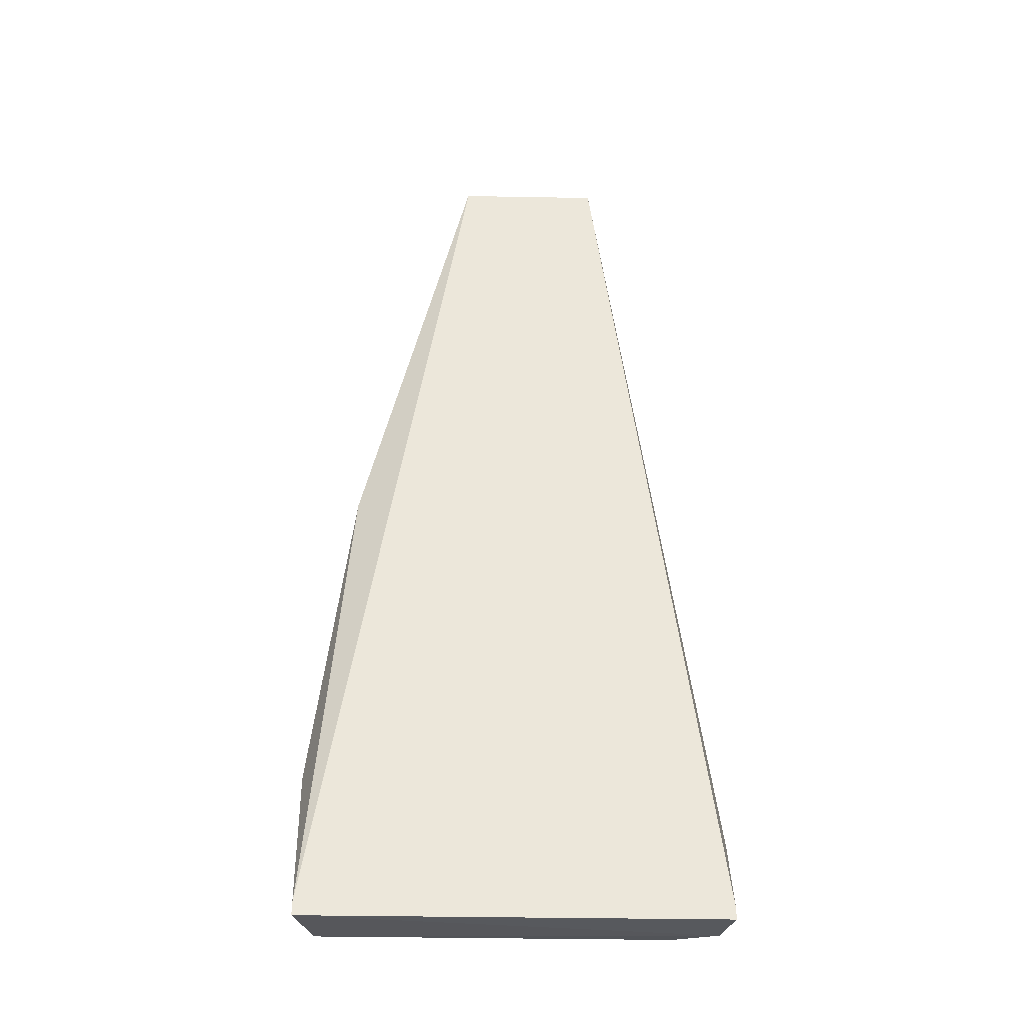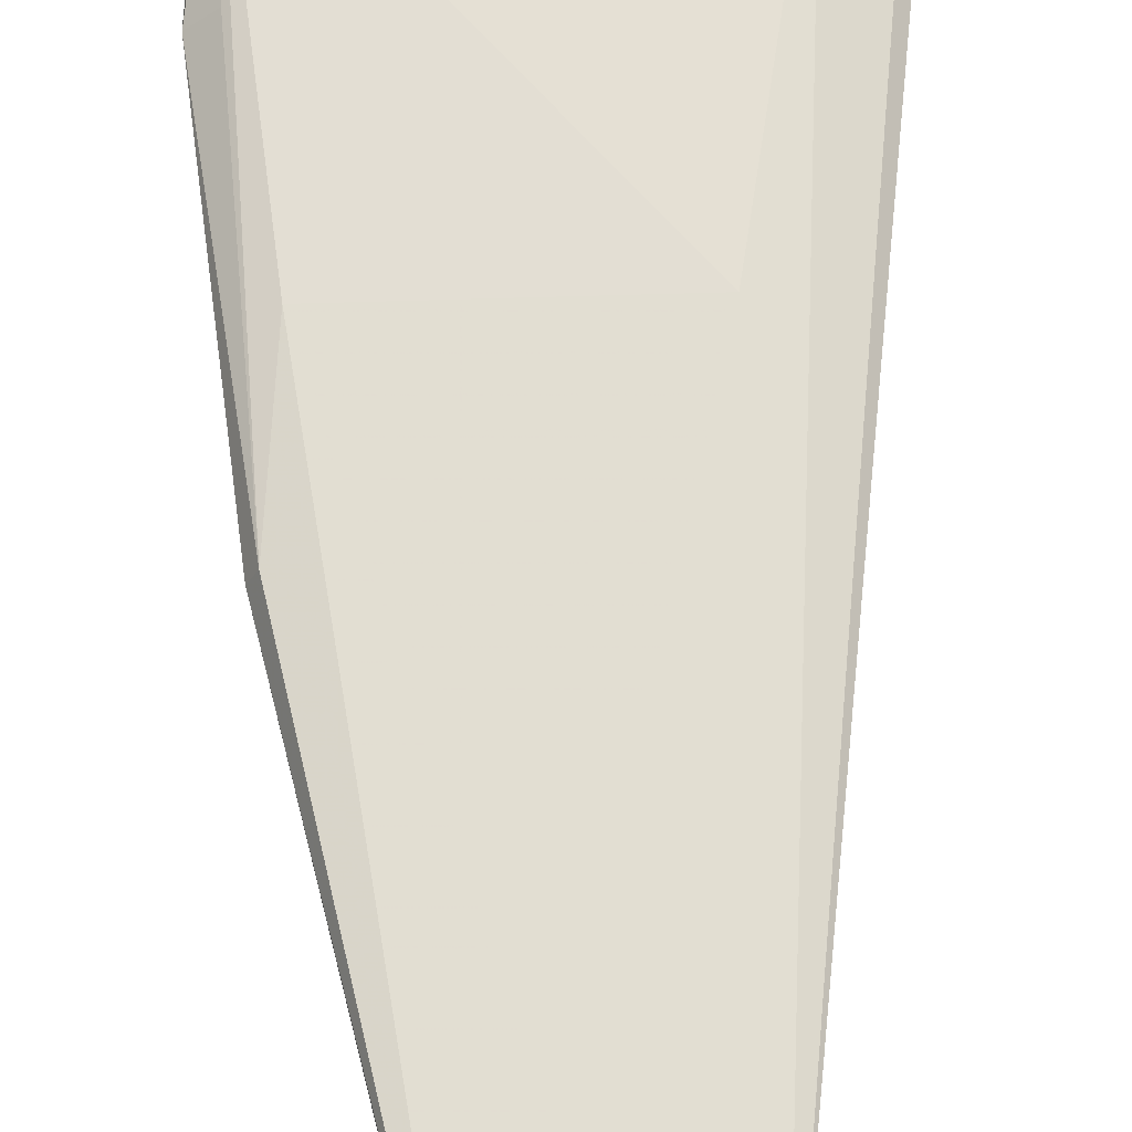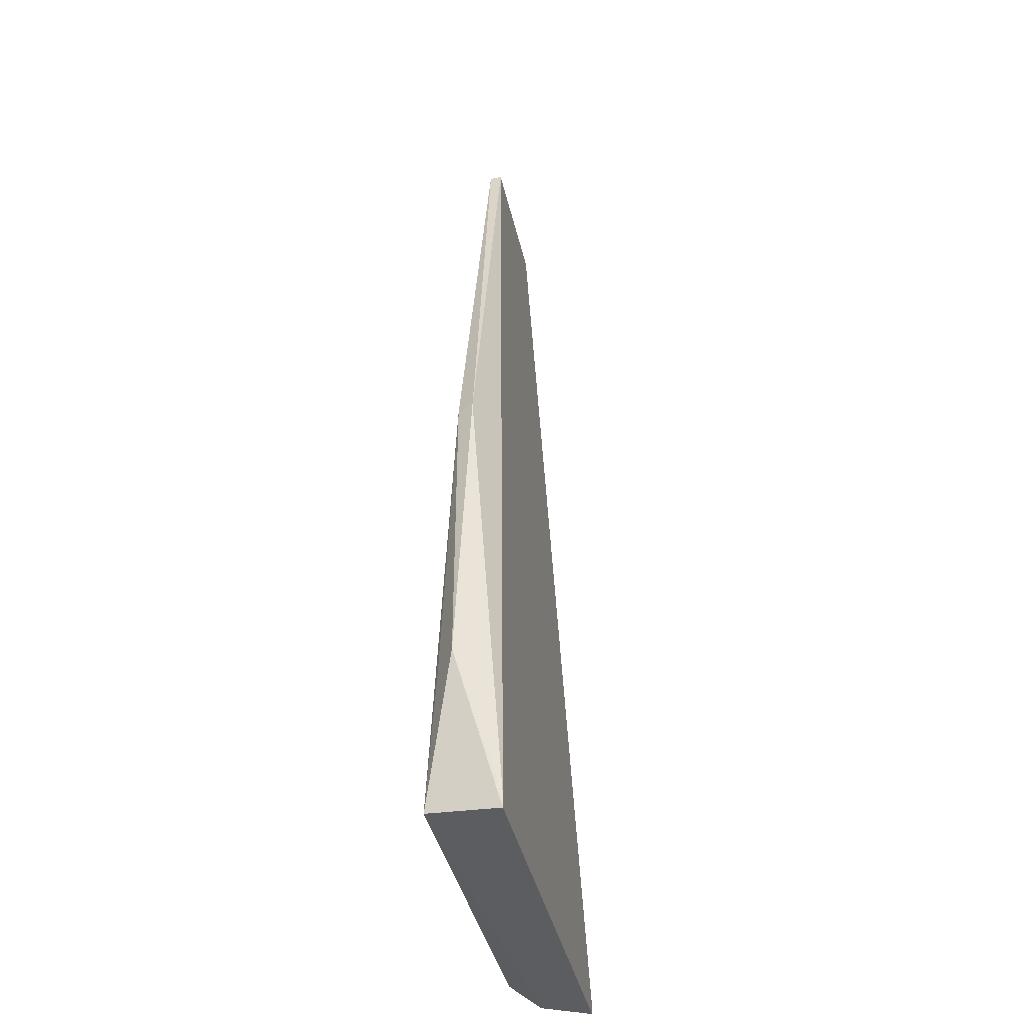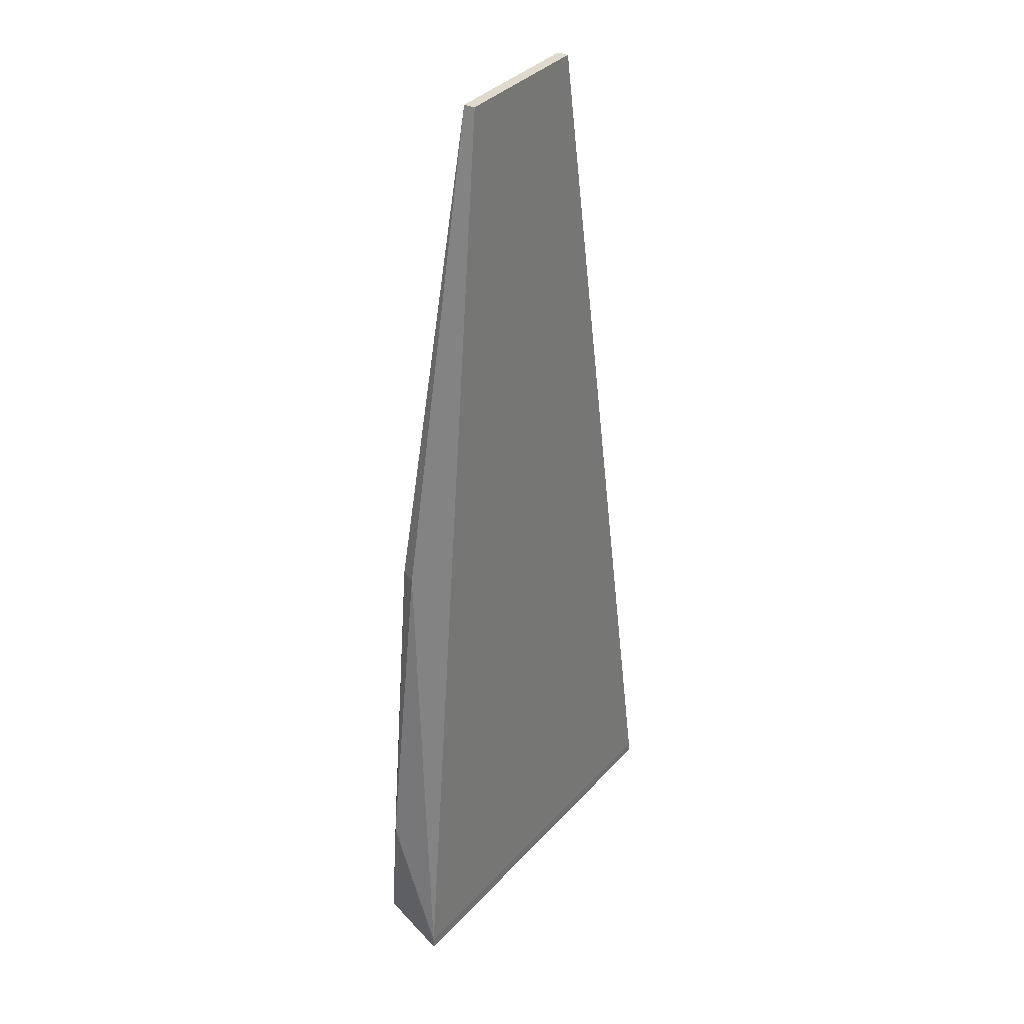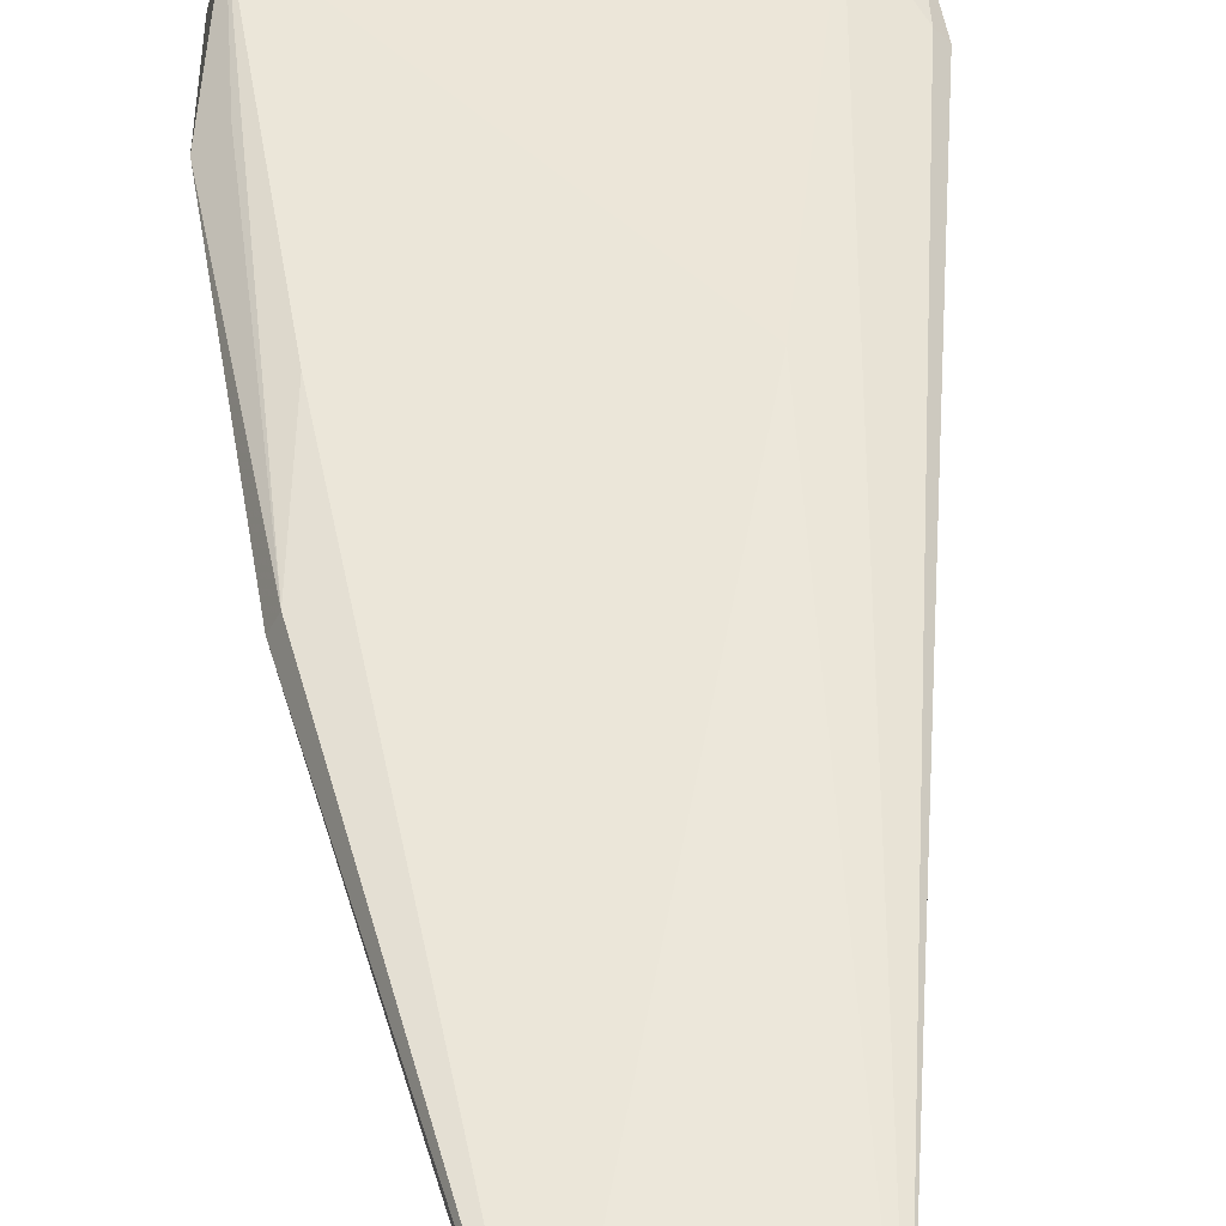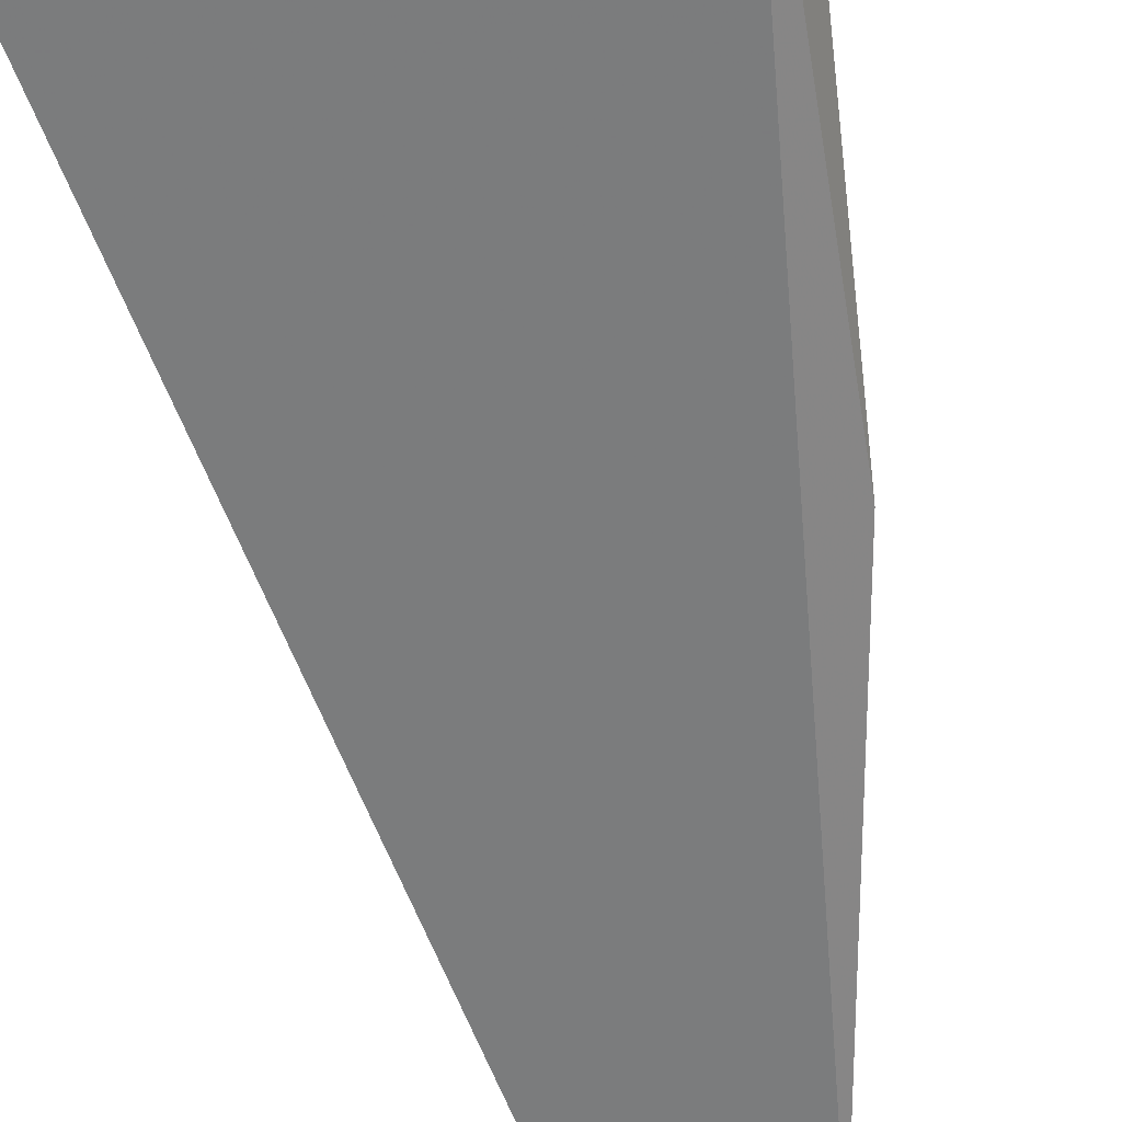
<metadata>
{"format":"obj","ext":"obj","renderer":"f3d","projection":"perspective","resolution":1024,"background":"white","views":[{"elev":-36.9,"azim":-1.3,"up":"+Z"},{"elev":65.9,"azim":-1.1,"up":"+Y"},{"elev":-39.6,"azim":-77.6,"up":"+Z"},{"elev":36.5,"azim":-53.6,"up":"+Z"},{"elev":48.9,"azim":-3.1,"up":"+Y"},{"elev":-60.8,"azim":-166.5,"up":"+Y"}]}
</metadata>
<code>
v 0.007576 0.2291 0.01672
v 0.05303 0.2131 -0.3848
v 0.03144 0.243 -0.3797
v -0.05303 0.2341 0.01636
v -0.1136 0.2131 -0.3798
v 0.007576 0.2341 0.01636
v 0.05303 0.2131 -0.3798
v -0.05303 0.2291 0.01672
v -0.1136 0.2131 -0.3848
v 0.007576 0.2431 -0.2414
v 0.05338 0.2291 -0.3469
v -0.09919 0.23 -0.1802
v 0.04887 0.2334 -0.3821
v 0.04903 0.2338 -0.3475
v -0.1072 0.2429 -0.3797
v -0.1152 0.2321 -0.3163
v -0.09574 0.2368 -0.1805
v -0.0912 0.241 -0.2416
v -0.1058 0.2397 -0.3178
f 7 5 2
f 7 1 5
f 8 5 1
f 8 6 4
f 8 1 6
f 9 2 5
f 10 6 3
f 10 4 6
f 11 6 1
f 11 1 7
f 11 7 2
f 12 8 4
f 12 5 8
f 13 2 9
f 13 11 2
f 14 3 6
f 14 6 11
f 14 13 3
f 14 11 13
f 15 13 9
f 15 3 13
f 15 10 3
f 16 15 9
f 16 9 5
f 16 5 12
f 17 12 4
f 17 16 12
f 18 4 10
f 18 10 15
f 18 17 4
f 18 15 17
f 19 17 15
f 19 15 16
f 19 16 17

</code>
